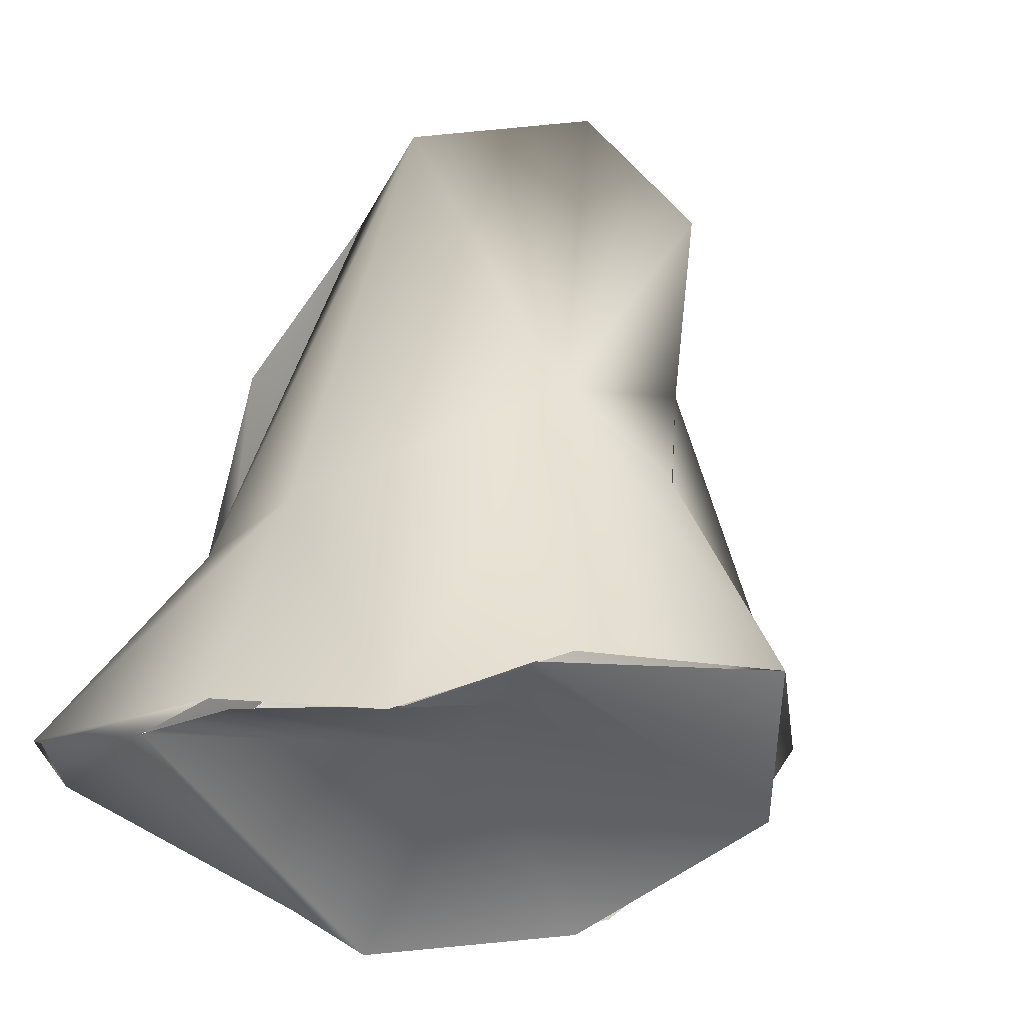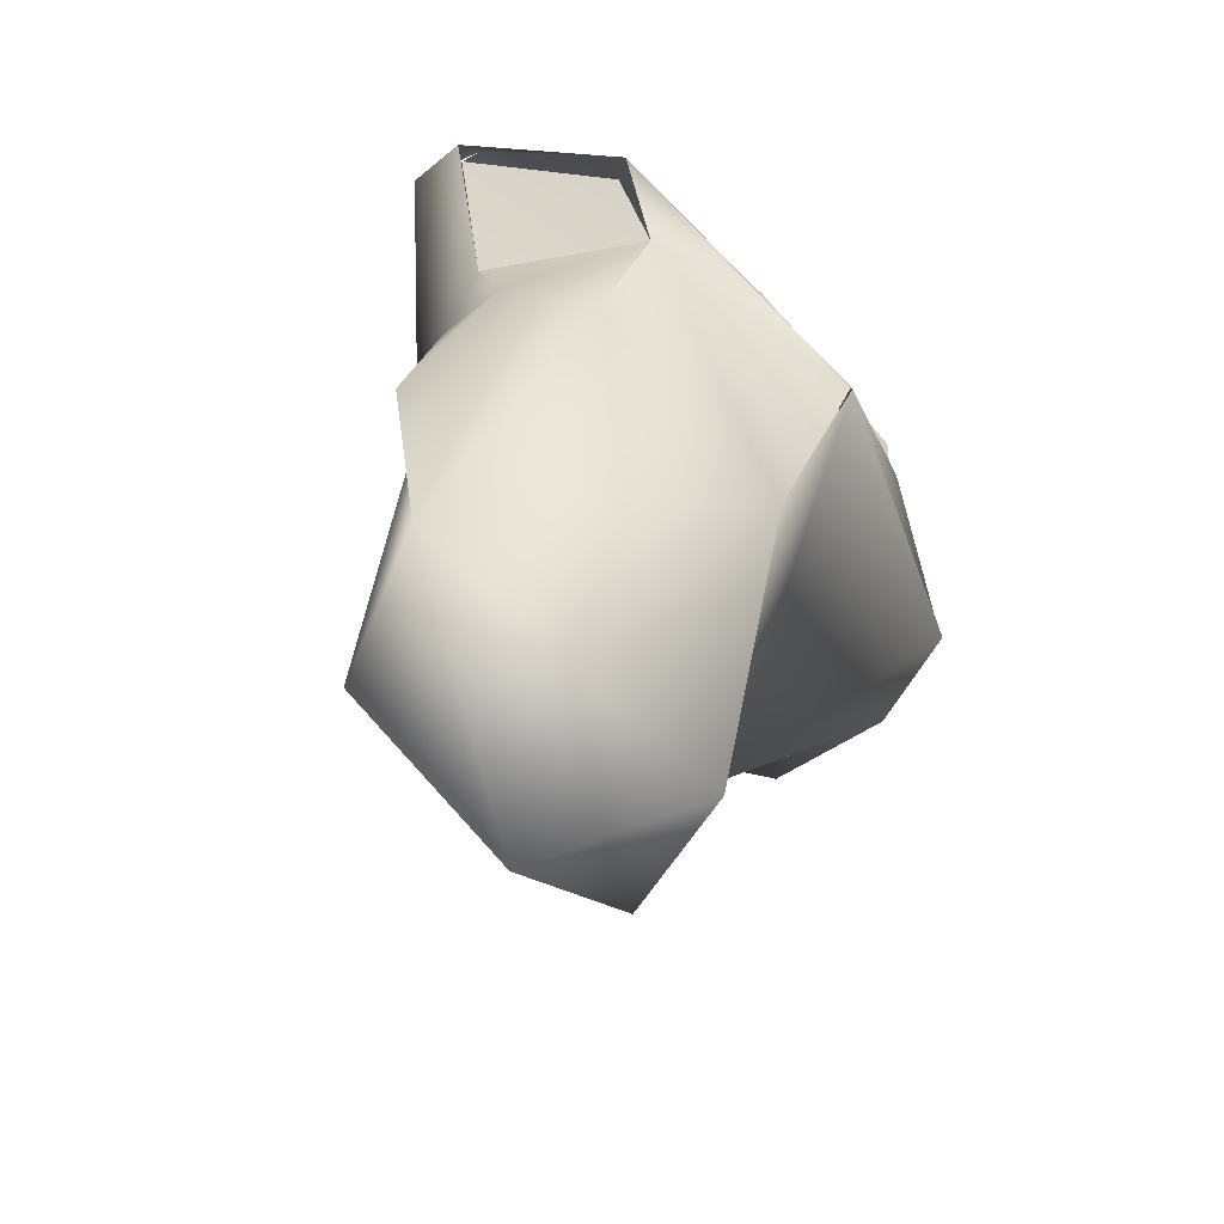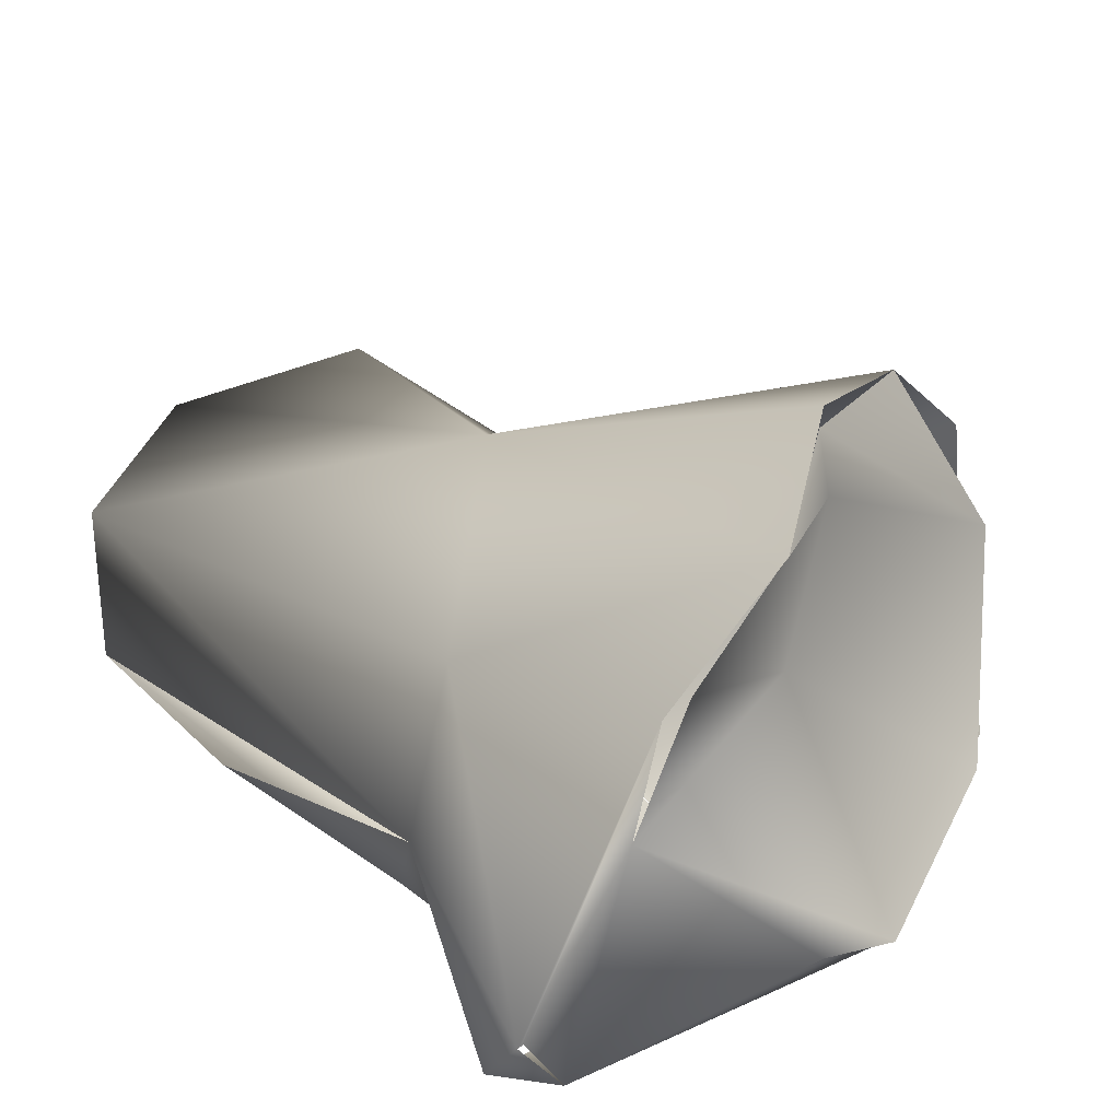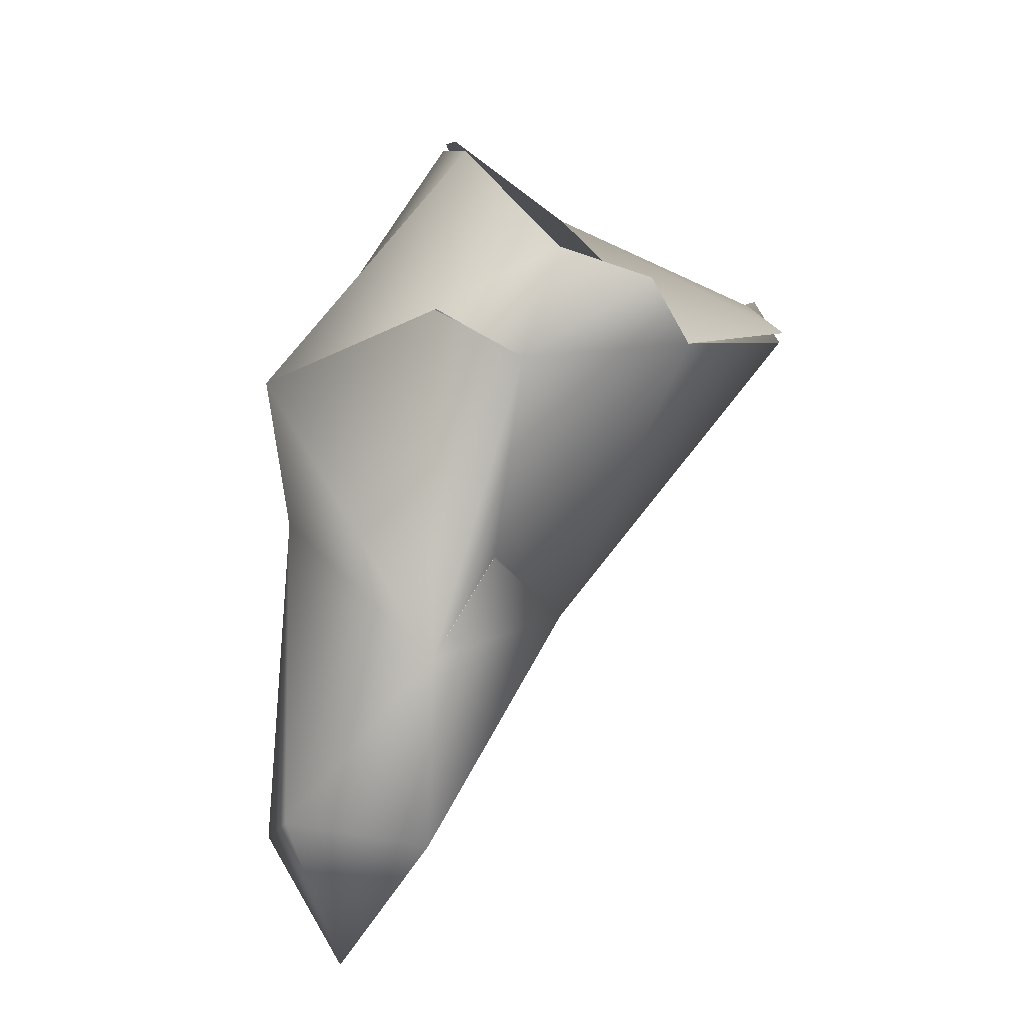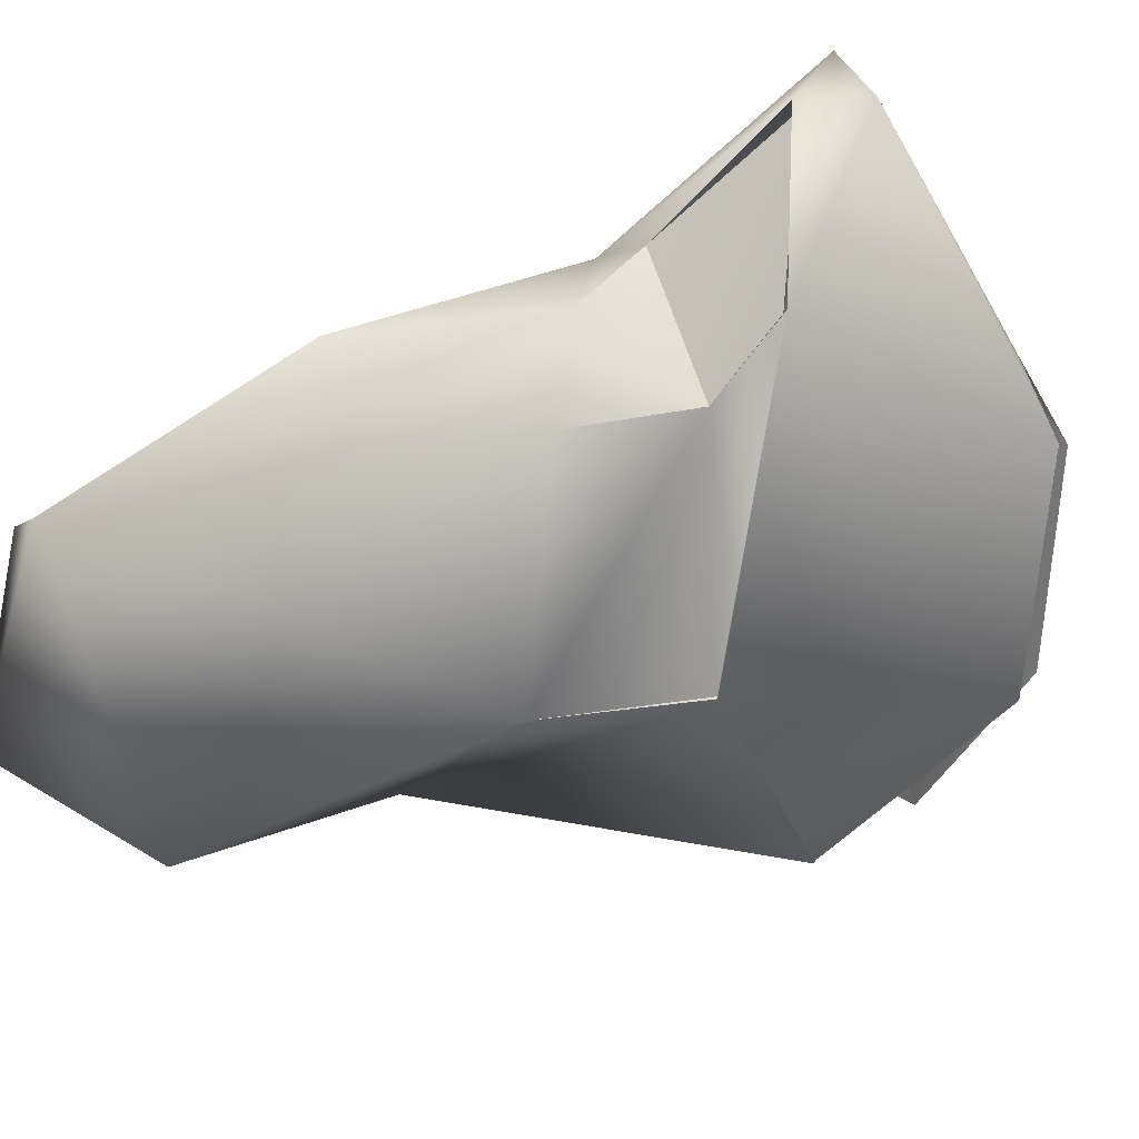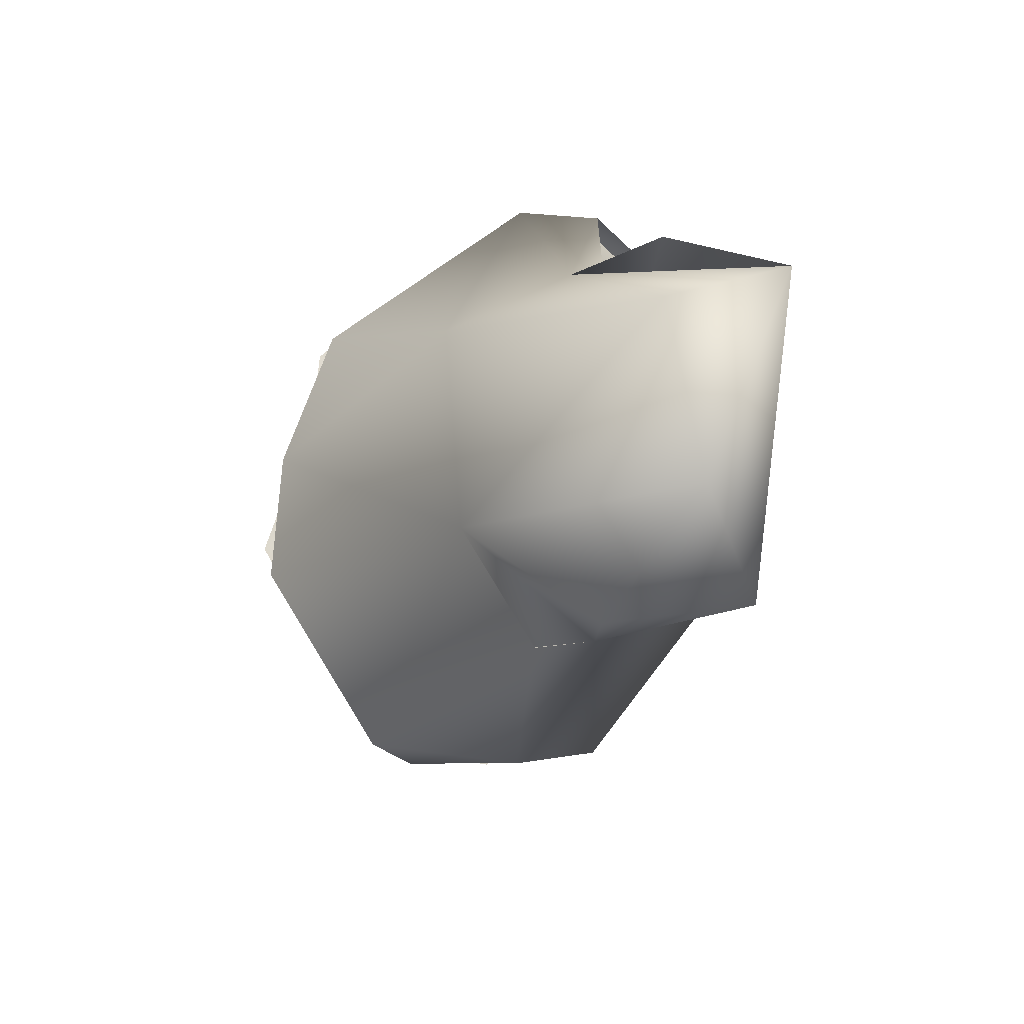
<metadata>
{"format":"obj","ext":"obj","renderer":"f3d","projection":"perspective","resolution":1024,"background":"white","views":[{"elev":71.5,"azim":-145.4,"up":"+Z"},{"elev":-39.2,"azim":142.0,"up":"+Y"},{"elev":50.2,"azim":155.7,"up":"+Z"},{"elev":-32.3,"azim":-99.5,"up":"+Y"},{"elev":-65.2,"azim":126.8,"up":"+Z"},{"elev":-69.7,"azim":83.6,"up":"+Y"}]}
</metadata>
<code>
o FJ3181.obj_grp1.1822
v 0.7334 -0.9272 -0.32
v 0.7278 -0.9374 -0.3144
v 0.7461 -0.9379 -0.3302
v 0.7324 -0.9289 -0.3195
v 0.7317 -0.9418 -0.3213
v 0.7318 -0.9417 -0.3211
v 0.7317 -0.9446 -0.316
v 0.7289 -0.9385 -0.3143
v 0.7287 -0.9402 -0.309
v 0.7311 -0.9428 -0.3063
v 0.7431 -0.9512 -0.3158
v 0.7584 -0.9252 -0.3266
v 0.7462 -0.9379 -0.3301
v 0.7414 -0.9315 -0.2994
v 0.7431 -0.931 -0.3111
v 0.7409 -0.9338 -0.2973
v 0.7311 -0.9428 -0.3063
v 0.7504 -0.9508 -0.3105
v 0.7397 -0.9355 -0.298
v 0.7424 -0.9195 -0.3194
v 0.7427 -0.9198 -0.3195
v 0.7522 -0.9237 -0.2995
v 0.7453 -0.9283 -0.2987
v 0.7455 -0.9278 -0.2977
v 0.7467 -0.9191 -0.3175
v 0.761 -0.9175 -0.3165
v 0.7563 -0.9208 -0.3044
v 0.7536 -0.9237 -0.3003
v 0.7464 -0.9569 -0.3191
v 0.7496 -0.9463 -0.328
v 0.7567 -0.9306 -0.3266
v 0.7432 -0.9513 -0.3159
v 0.7586 -0.9363 -0.3083
v 0.7638 -0.9205 -0.3183
v 0.7579 -0.9256 -0.3254
v 0.7629 -0.9206 -0.3175
v 0.763 -0.9182 -0.3128
v 0.7626 -0.9183 -0.3129
v 0.7531 -0.9651 -0.3269
v 0.7517 -0.9666 -0.3184
v 0.7597 -0.937 -0.3258
v 0.7626 -0.9338 -0.3214
v 0.7567 -0.9306 -0.3266
v 0.7622 -0.9299 -0.3186
v 0.7684 -0.9441 -0.321
v 0.7624 -0.9326 -0.3163
v 0.7622 -0.9299 -0.3186
v 0.7567 -0.9306 -0.3266
v 0.7622 -0.9299 -0.3186
v 0.7708 -0.9582 -0.327
v 0.7618 -0.9705 -0.3225
v 0.7693 -0.9623 -0.3198
f 3 5 6
f 7 8 6
f 9 8 7
f 10 7 11
f 6 8 4
f 3 6 4
f 3 12 13
f 2 15 1
f 15 2 14
f 9 7 10
f 2 16 14
f 2 17 16
f 11 18 10
f 4 12 3
f 12 4 21
f 15 20 1
f 15 27 20
f 15 14 22
f 15 22 27
f 16 23 14
f 21 26 12
f 20 27 25
f 25 26 21
f 29 7 5
f 7 29 11
f 30 13 31
f 29 5 3
f 29 3 30
f 32 18 11
f 18 19 10
f 31 13 12
f 18 24 19
f 33 24 18
f 34 12 26
f 33 46 37
f 28 24 33
f 33 37 28
f 26 25 27
f 38 26 27
f 26 37 34
f 34 37 46
f 27 28 38
f 37 38 28
f 39 29 30
f 32 29 18
f 18 29 40
f 29 39 40
f 31 41 30
f 52 33 18
f 42 41 43
f 43 44 42
f 46 45 42
f 47 48 36
f 49 34 46
f 48 35 36
f 49 46 42
f 39 30 50
f 51 18 40
f 51 40 39
f 51 52 18
f 50 30 41
f 50 41 42
f 52 50 46
f 50 42 45
f 52 46 33
f 51 39 50
f 51 50 52

</code>
